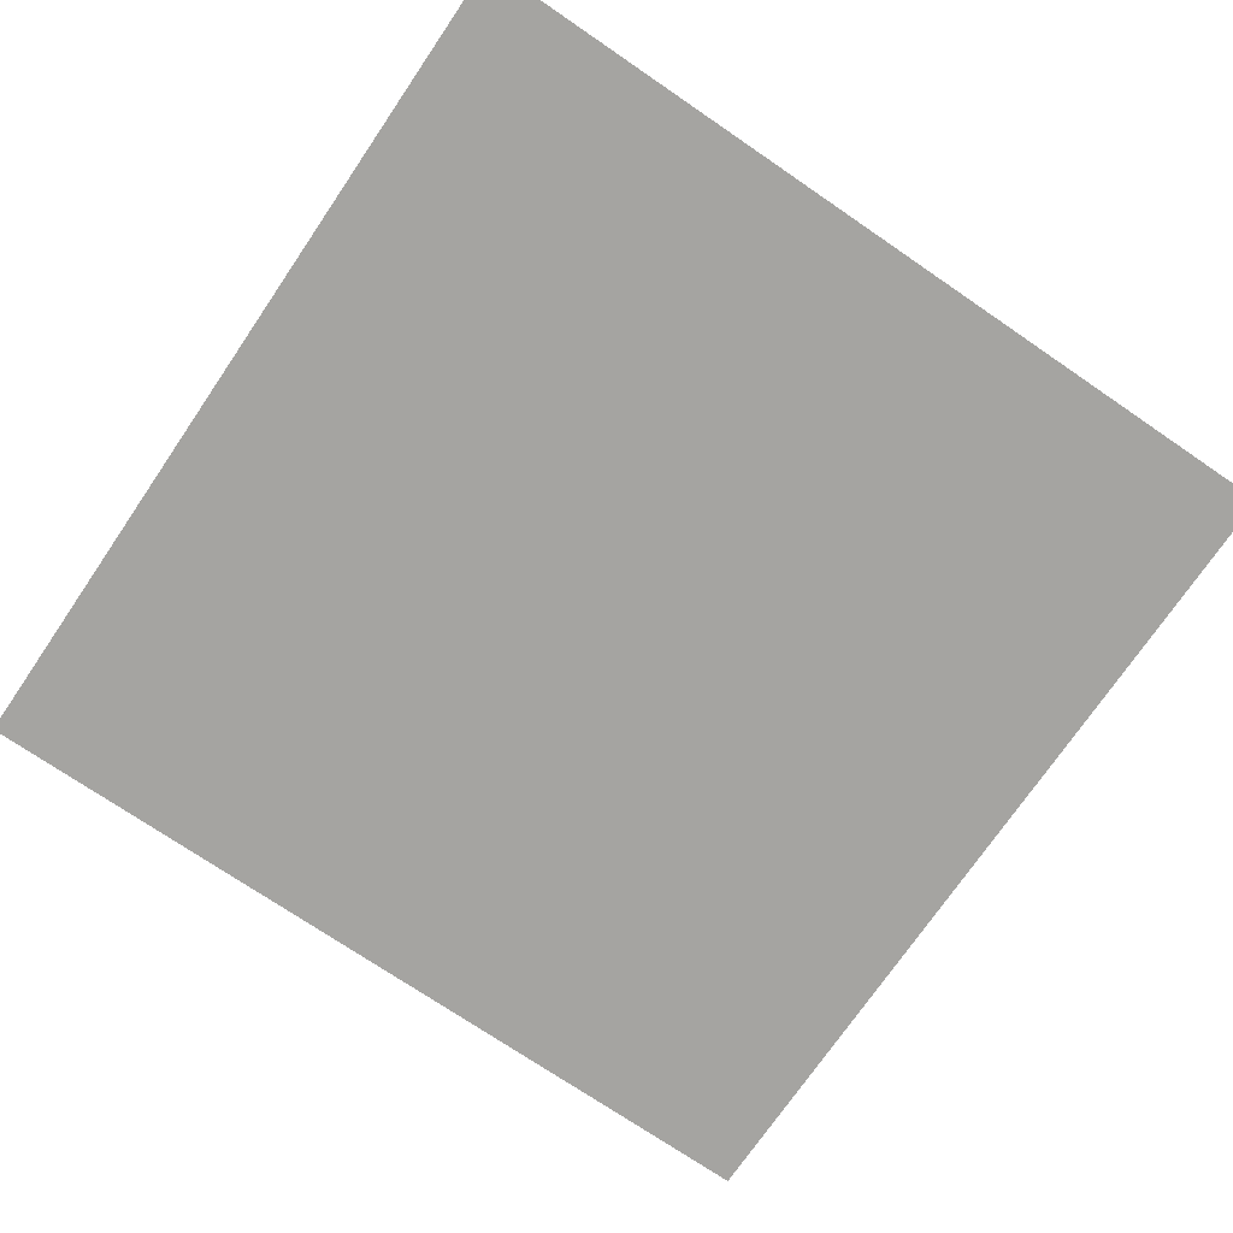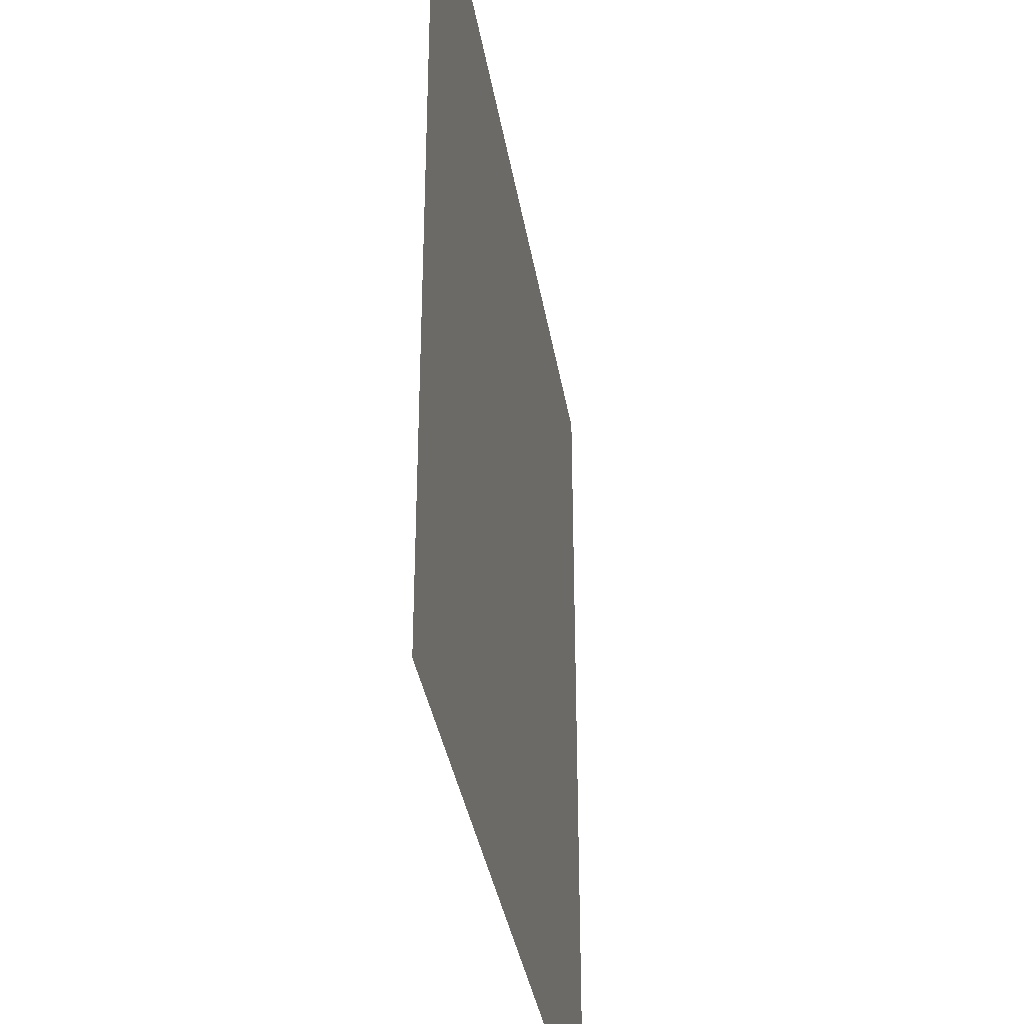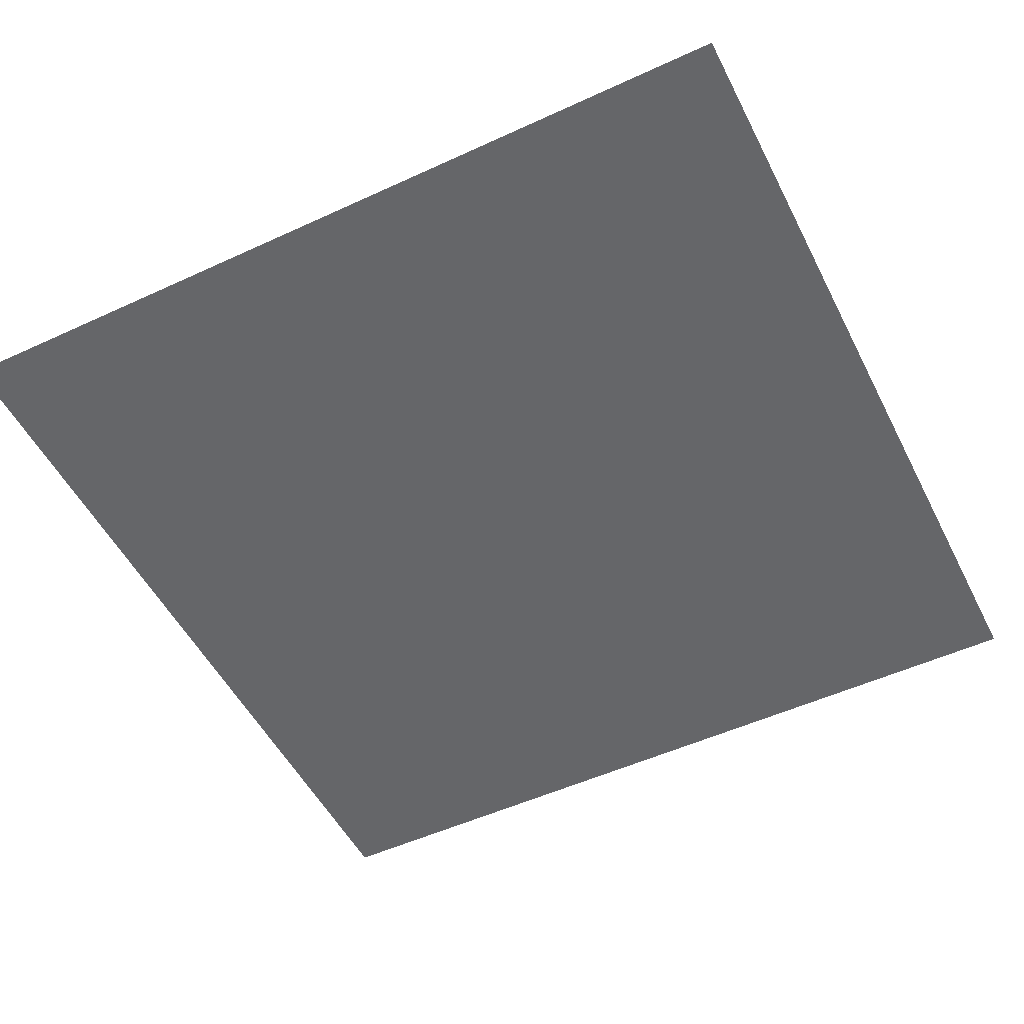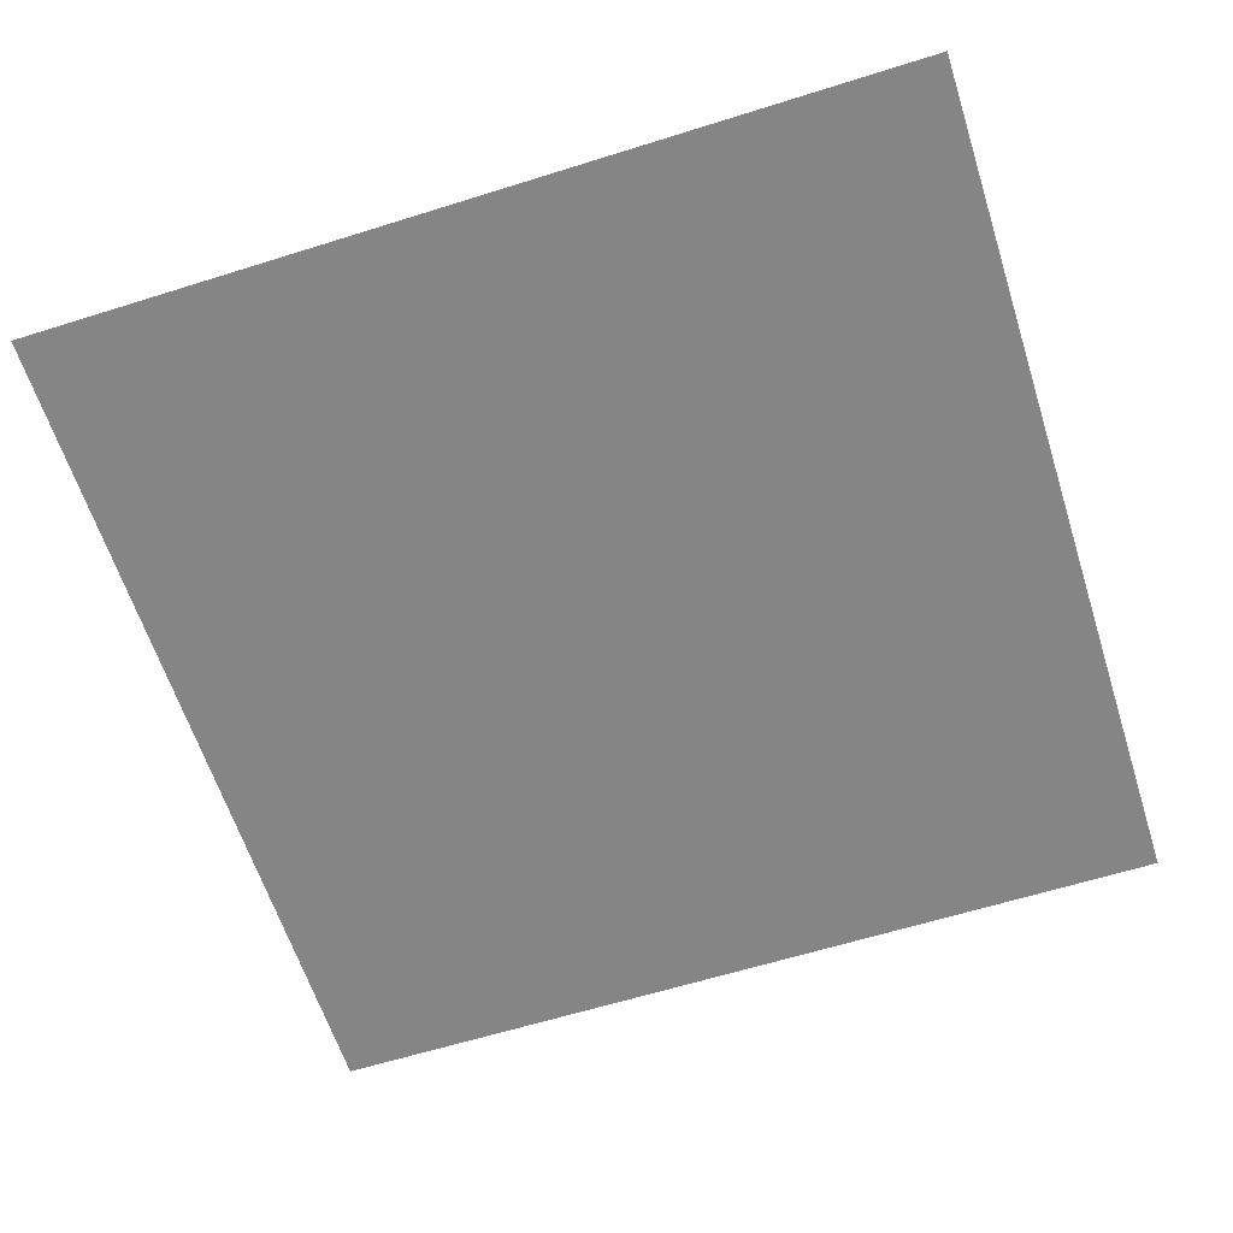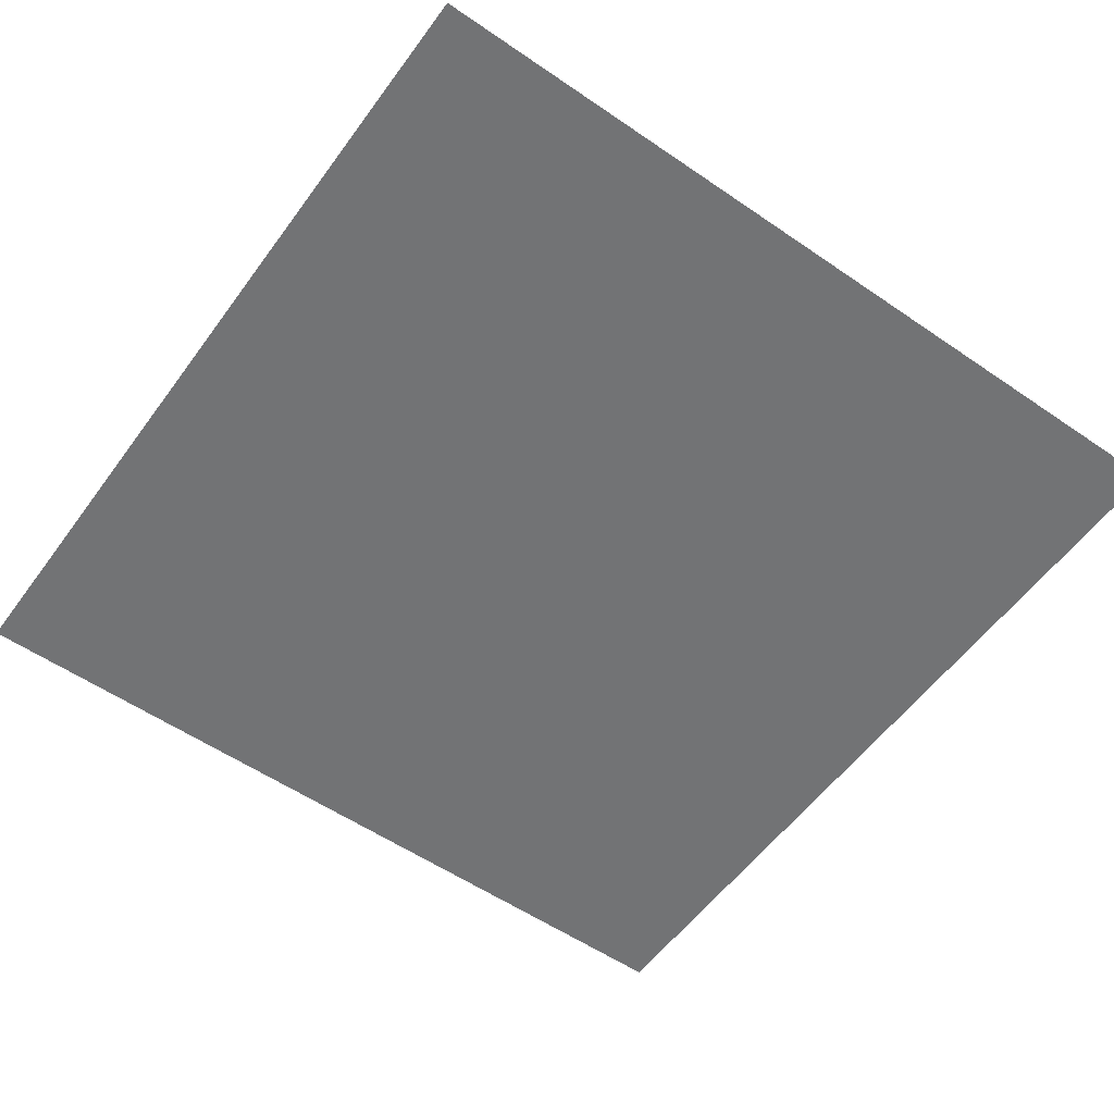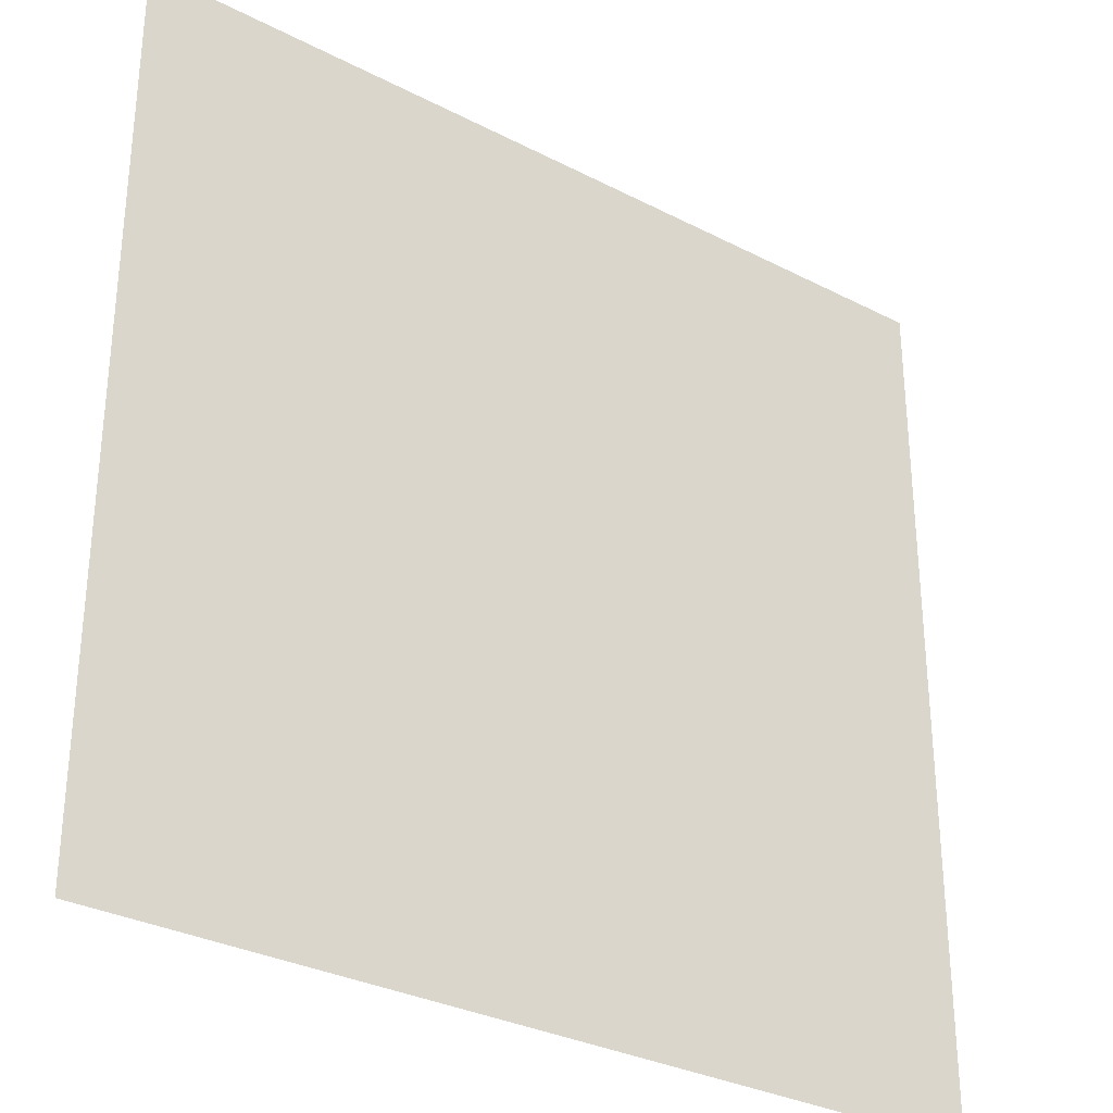
<metadata>
{"format":"obj","ext":"obj","renderer":"f3d","projection":"perspective","resolution":1024,"background":"white","views":[{"elev":-73.4,"azim":55.7,"up":"+Y"},{"elev":-35.8,"azim":-80.8,"up":"+Z"},{"elev":-51.8,"azim":-63.5,"up":"+Y"},{"elev":-61.9,"azim":-72.3,"up":"+Y"},{"elev":-55.9,"azim":54.3,"up":"+Y"},{"elev":-31.2,"azim":143.6,"up":"+Z"}]}
</metadata>
<code>
o Plane.001_Plane.004
v -250 -0 500
v -500 -0 500
v 500 -0 500
v -500 -0 -500
v 500 -0 -500
v -250 -0 -500
v 25 -0 -500
v 250 -0 -500
v 250 -0 500
v 25 -0 500
v 250 -0 500
v 250 -0 -500
v 25 -0 500
v 25 -0 -500
v -250 -0 500
v -250 -0 -500
f 16 13 14
f 4 15 6
f 5 11 3
f 9 7 10
f 16 1 13
f 4 2 15
f 5 12 11
f 9 8 7

</code>
